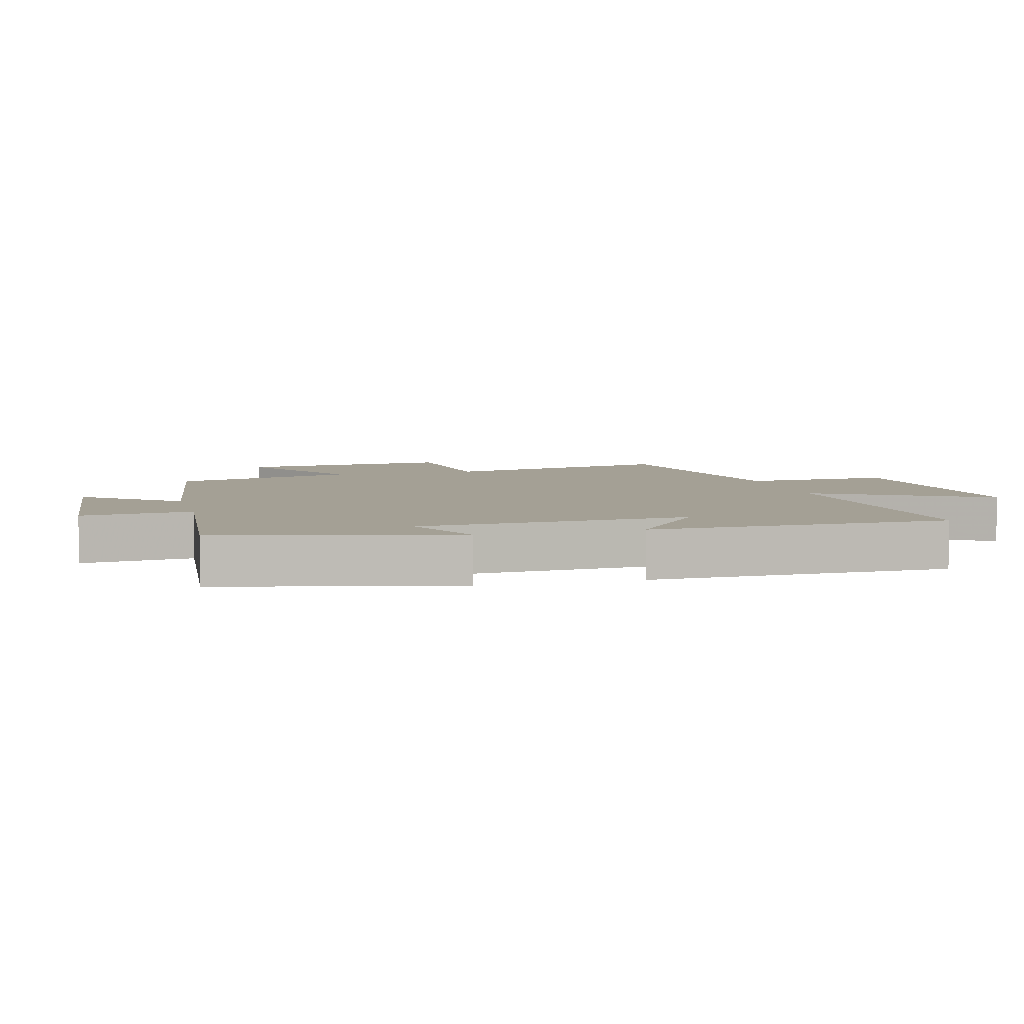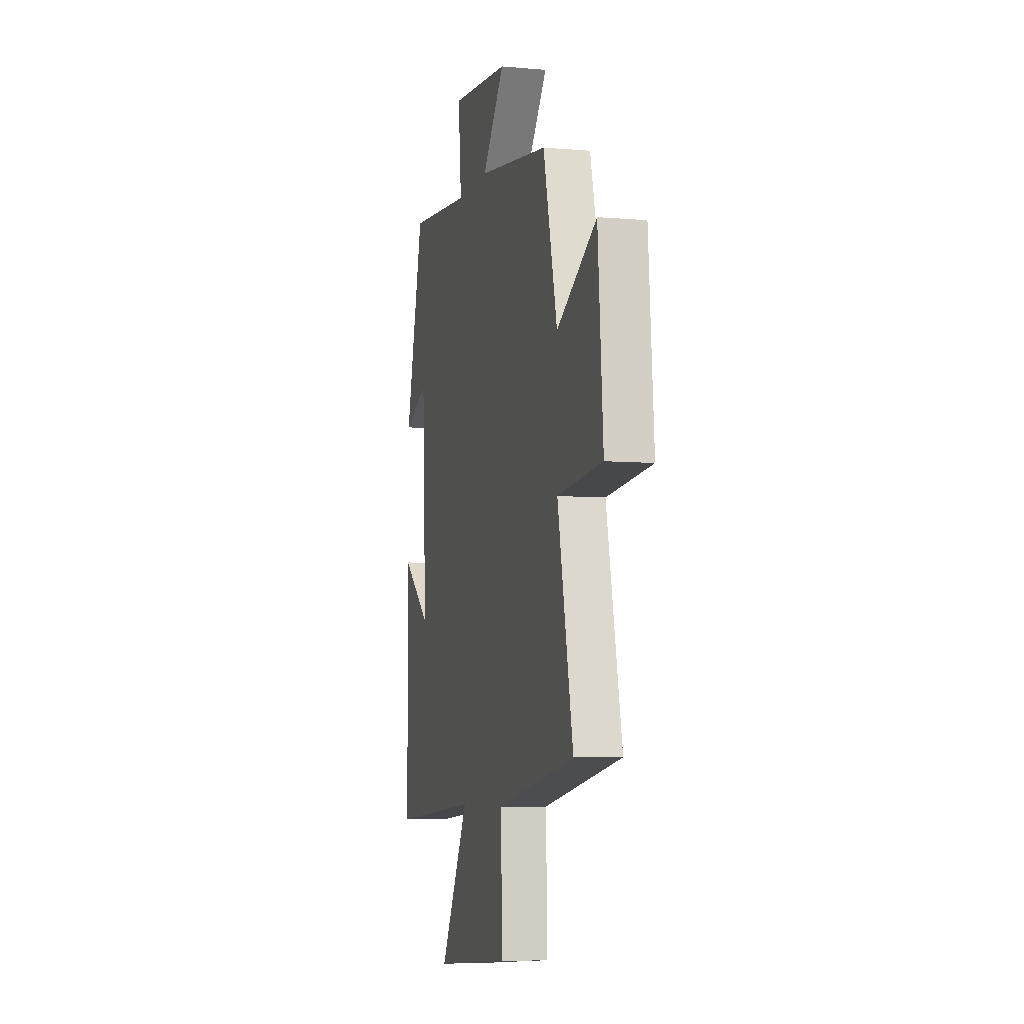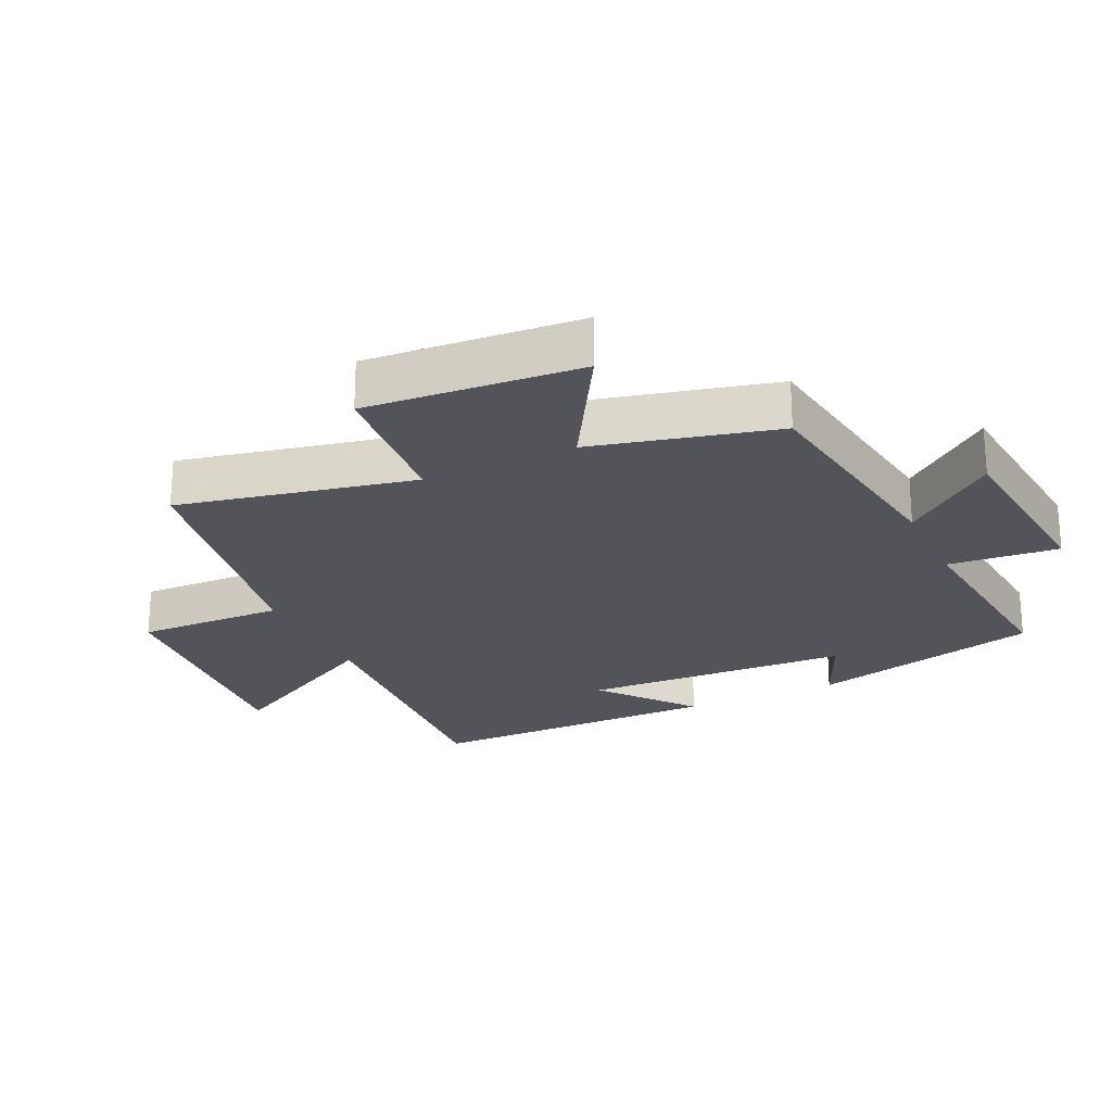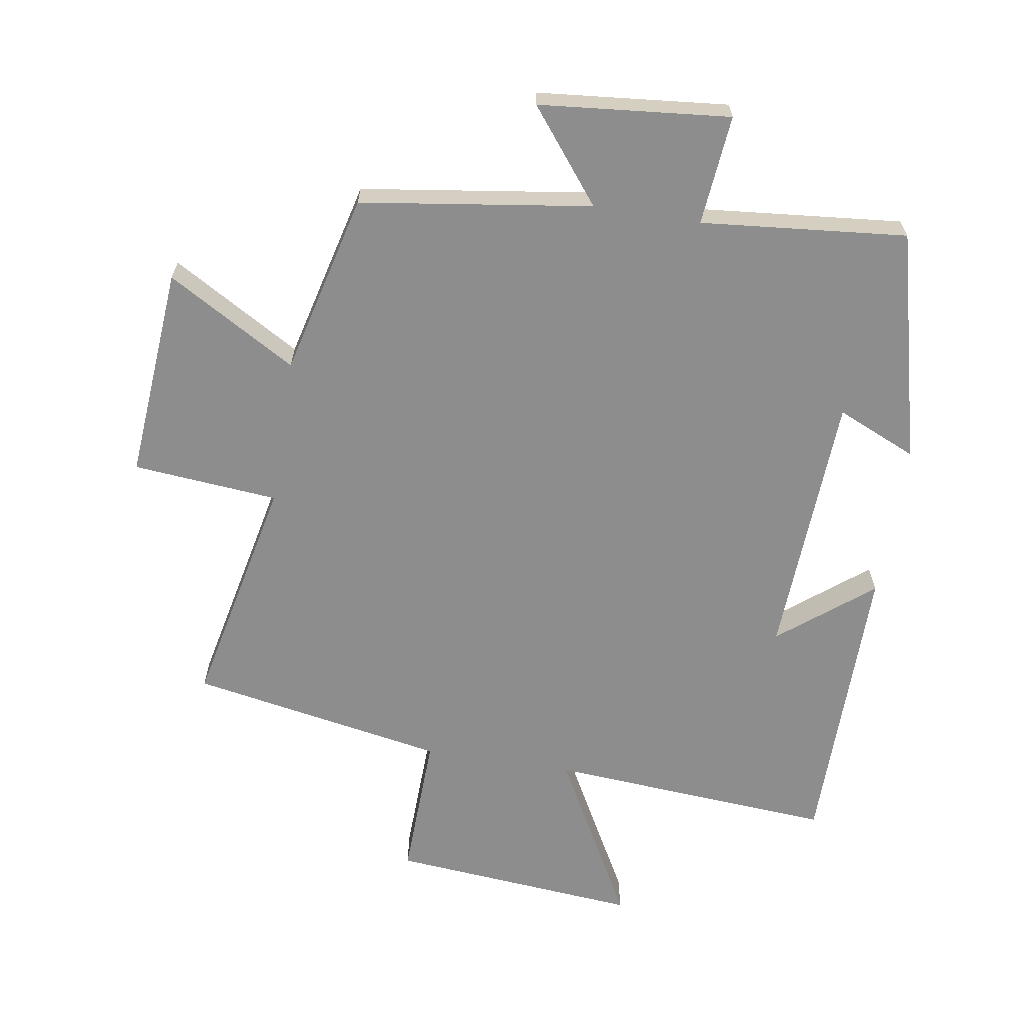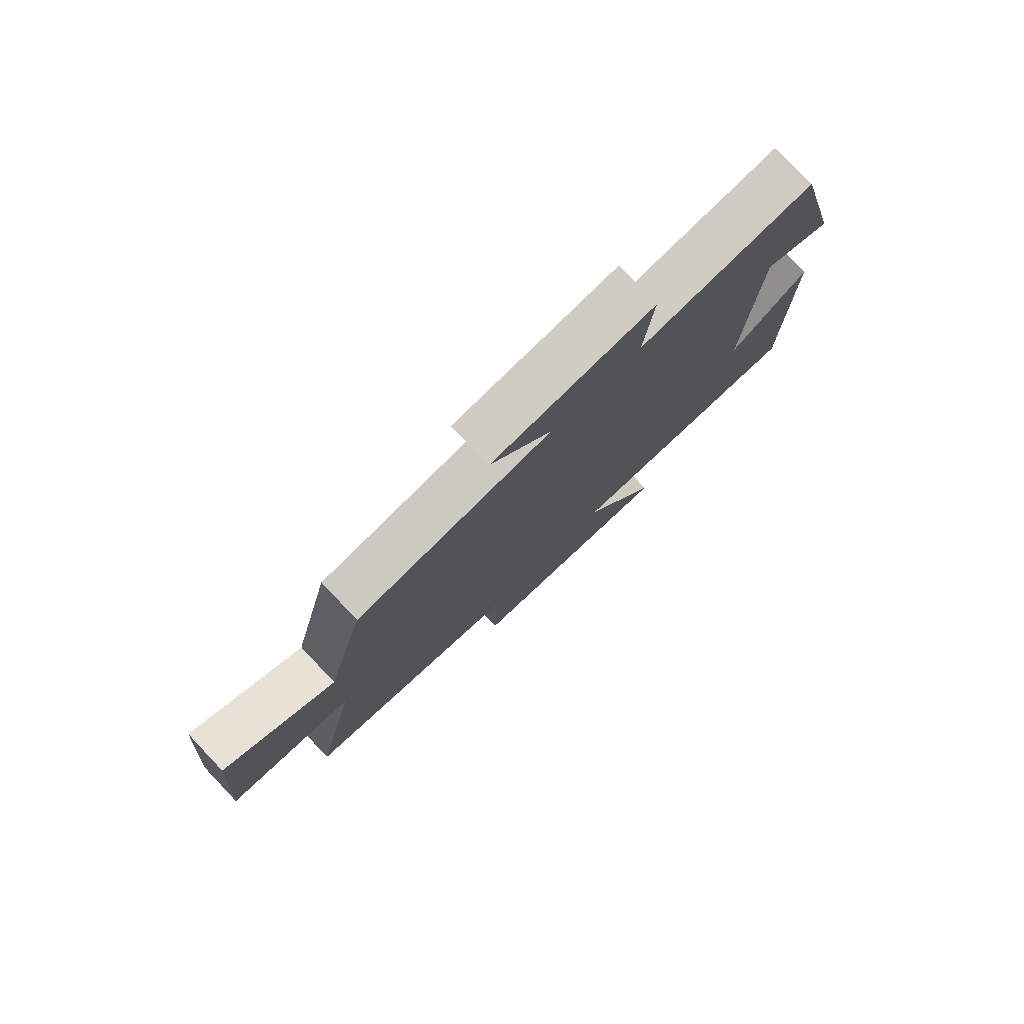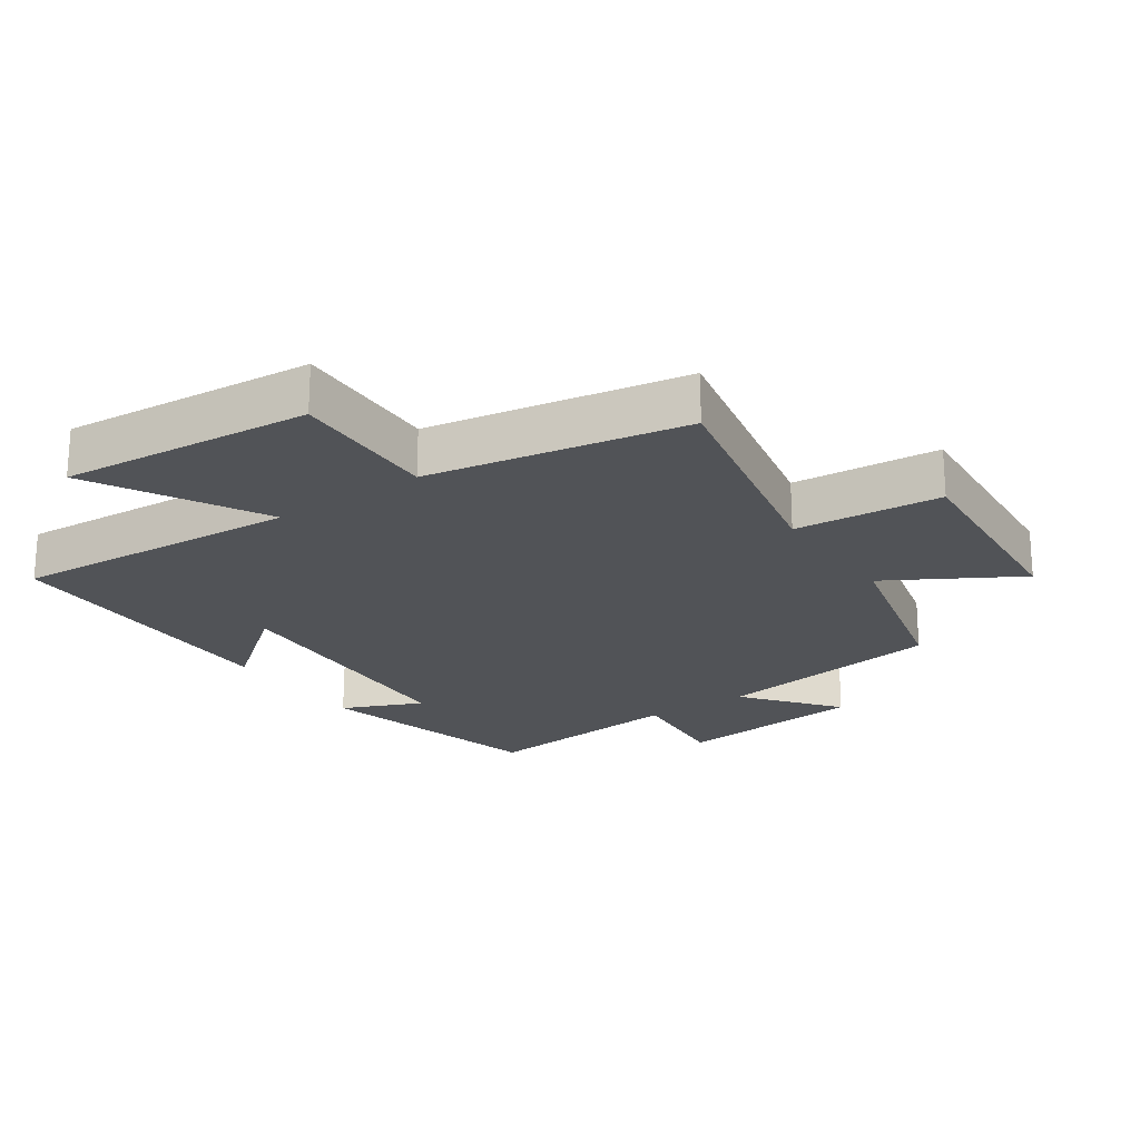
<metadata>
{"format":"obj","ext":"obj","renderer":"f3d","projection":"perspective","resolution":1024,"background":"white","views":[{"elev":5.8,"azim":75.0,"up":"+Y"},{"elev":-6.3,"azim":-104.5,"up":"+Z"},{"elev":-23.7,"azim":-64.7,"up":"+Y"},{"elev":-64.6,"azim":-9.1,"up":"+Y"},{"elev":78.8,"azim":-43.6,"up":"+Z"},{"elev":-22.0,"azim":-145.3,"up":"+Y"}]}
</metadata>
<code>
v -0.43 0.07 0.449
v -0.074 0.07 0.5
v -0.186 0.07 0.642
v 0.108 0.07 0.67
v 0.092 0.07 0.5
v 0.41 0.07 0.53
v 0.5 0.07 0.173
v 0.377 0.07 0.227
v 0.357 0.07 -0.187
v 0.5 0.07 -0.073
v 0.497 0.07 -0.532
v 0.054 0.07 -0.5
v 0.197 0.07 -0.762
v -0.189 0.07 -0.728
v -0.182 0.07 -0.5
v -0.577 0.07 -0.428
v -0.5 0.07 -0.066
v -0.725 0.07 -0.046
v -0.699 0.07 0.284
v -0.5 0.07 0.168
v -0.43 0 0.449
v -0.074 0 0.5
v -0.186 0 0.642
v 0.108 0 0.67
v 0.092 0 0.5
v 0.41 0 0.53
v 0.5 0 0.173
v 0.377 0 0.227
v 0.357 0 -0.187
v 0.5 0 -0.073
v 0.497 0 -0.532
v 0.054 0 -0.5
v 0.197 0 -0.762
v -0.189 0 -0.728
v -0.182 0 -0.5
v -0.577 0 -0.428
v -0.5 0 -0.066
v -0.725 0 -0.046
v -0.699 0 0.284
v -0.5 0 0.168
f 17 18 19 20
f 17 20 1 2
f 15 16 17 2
f 12 13 14 15
f 12 15 2
f 9 10 11 12
f 8 9 12 2
f 5 6 7 8
f 5 8 2 3
f 3 4 5
f 40 39 38 37
f 22 21 40 37
f 22 37 36 35
f 35 34 33 32
f 22 35 32
f 32 31 30 29
f 22 32 29 28
f 28 27 26 25
f 23 22 28 25
f 25 24 23
f 1 21 22 2
f 2 22 23 3
f 3 23 24 4
f 4 24 25 5
f 5 25 26 6
f 6 26 27 7
f 7 27 28 8
f 8 28 29 9
f 9 29 30 10
f 10 30 31 11
f 11 31 32 12
f 12 32 33 13
f 13 33 34 14
f 14 34 35 15
f 15 35 36 16
f 16 36 37 17
f 17 37 38 18
f 18 38 39 19
f 19 39 40 20
f 20 40 21 1

</code>
